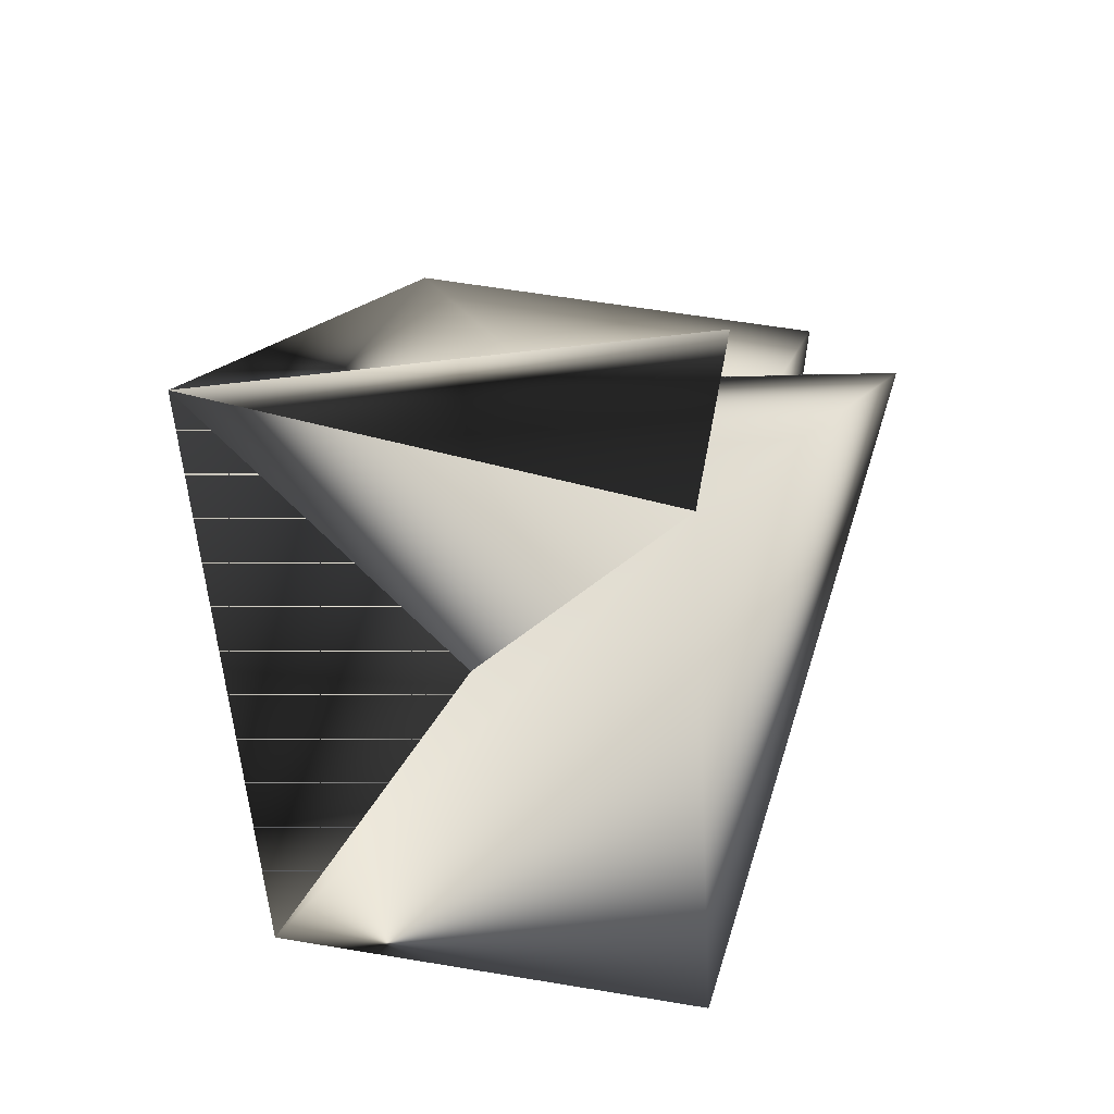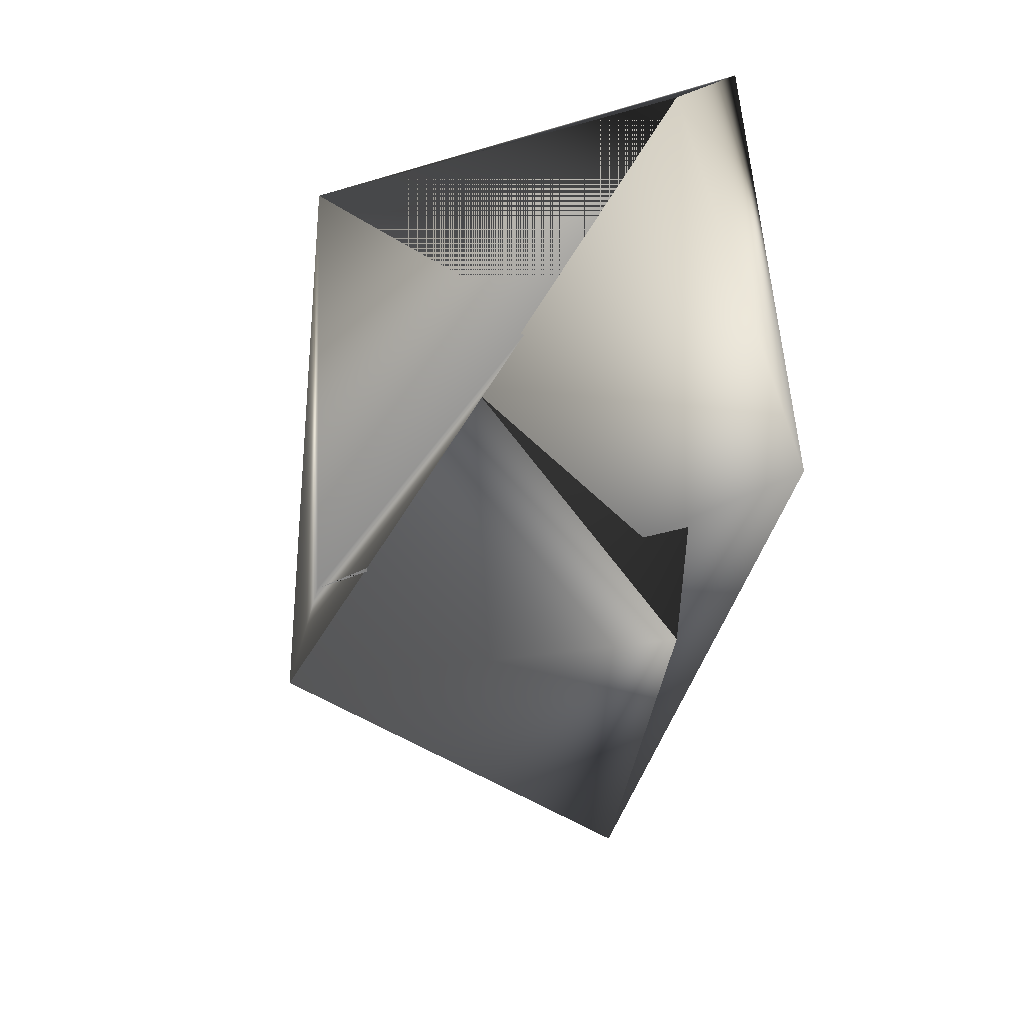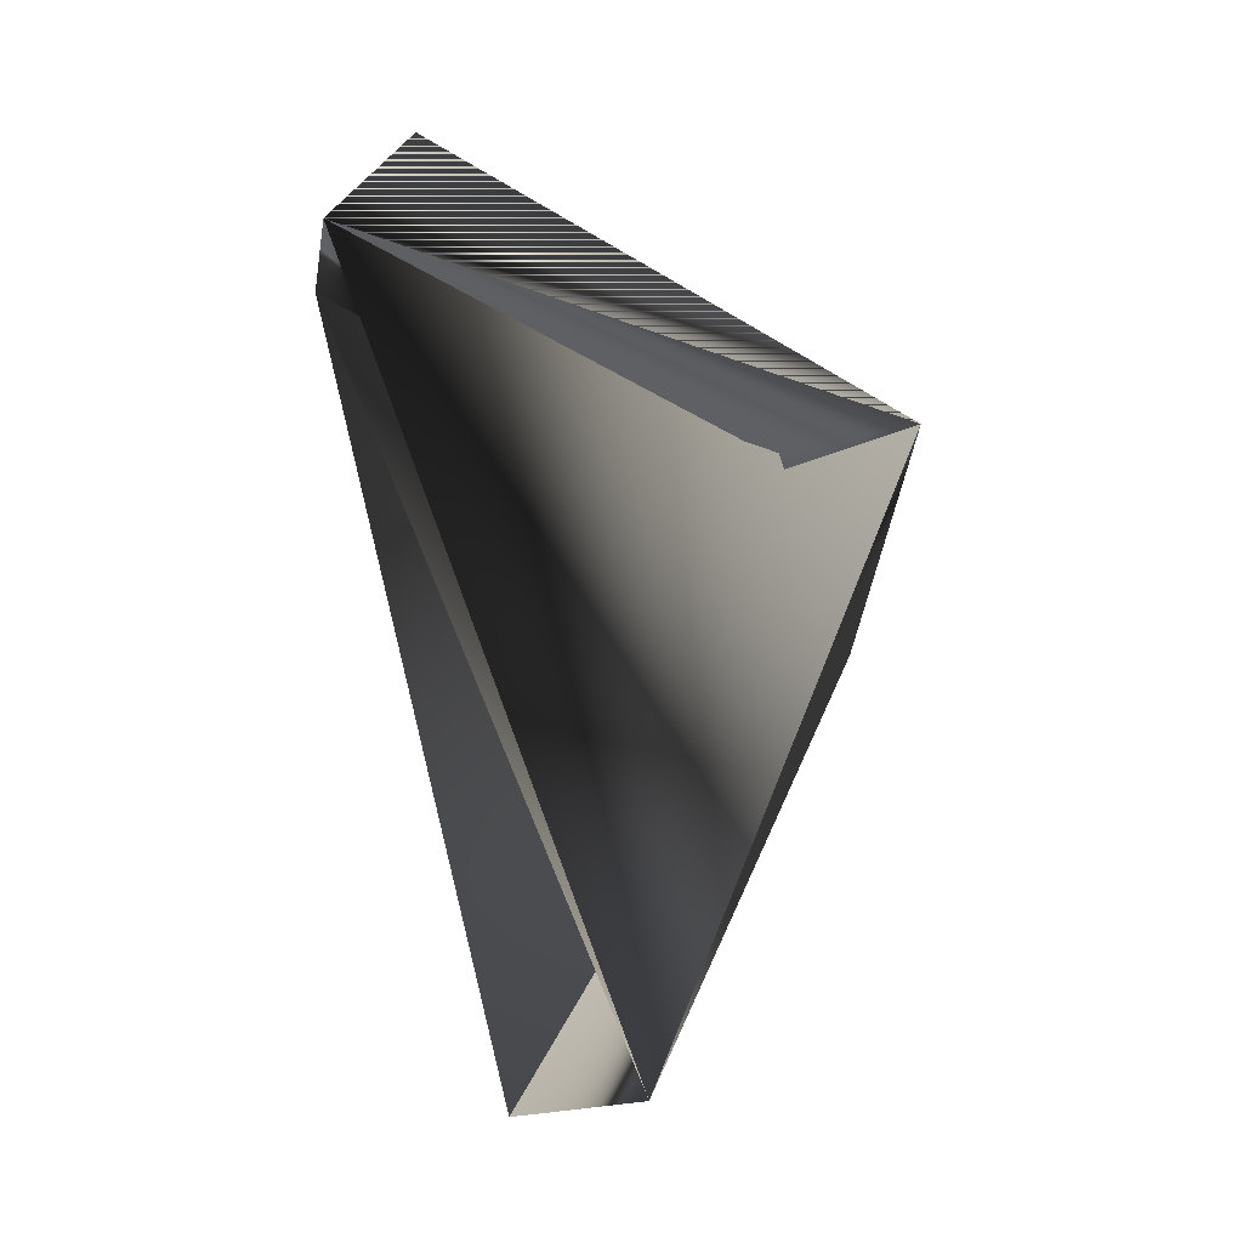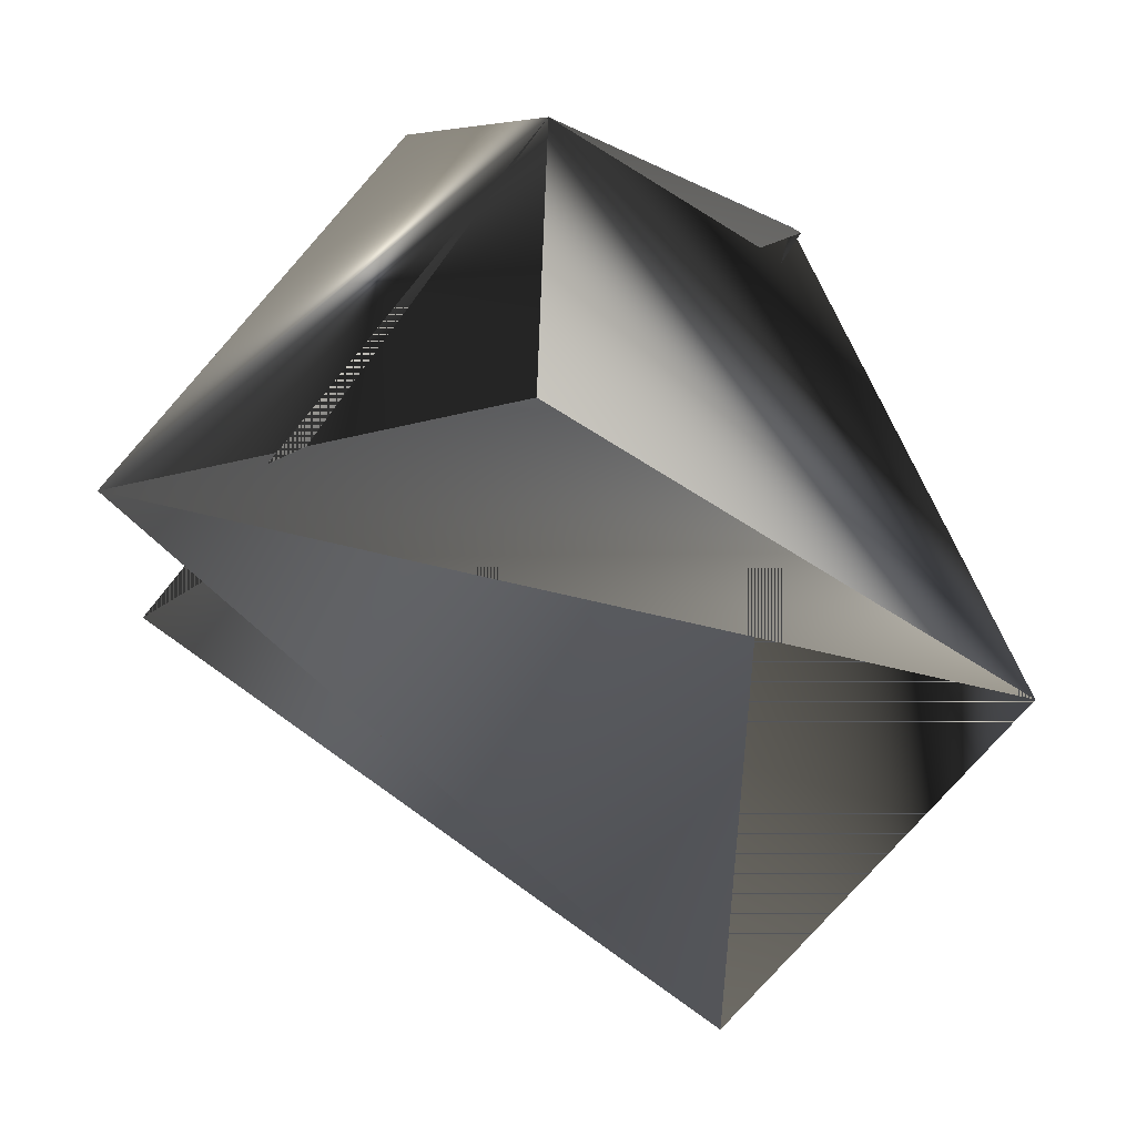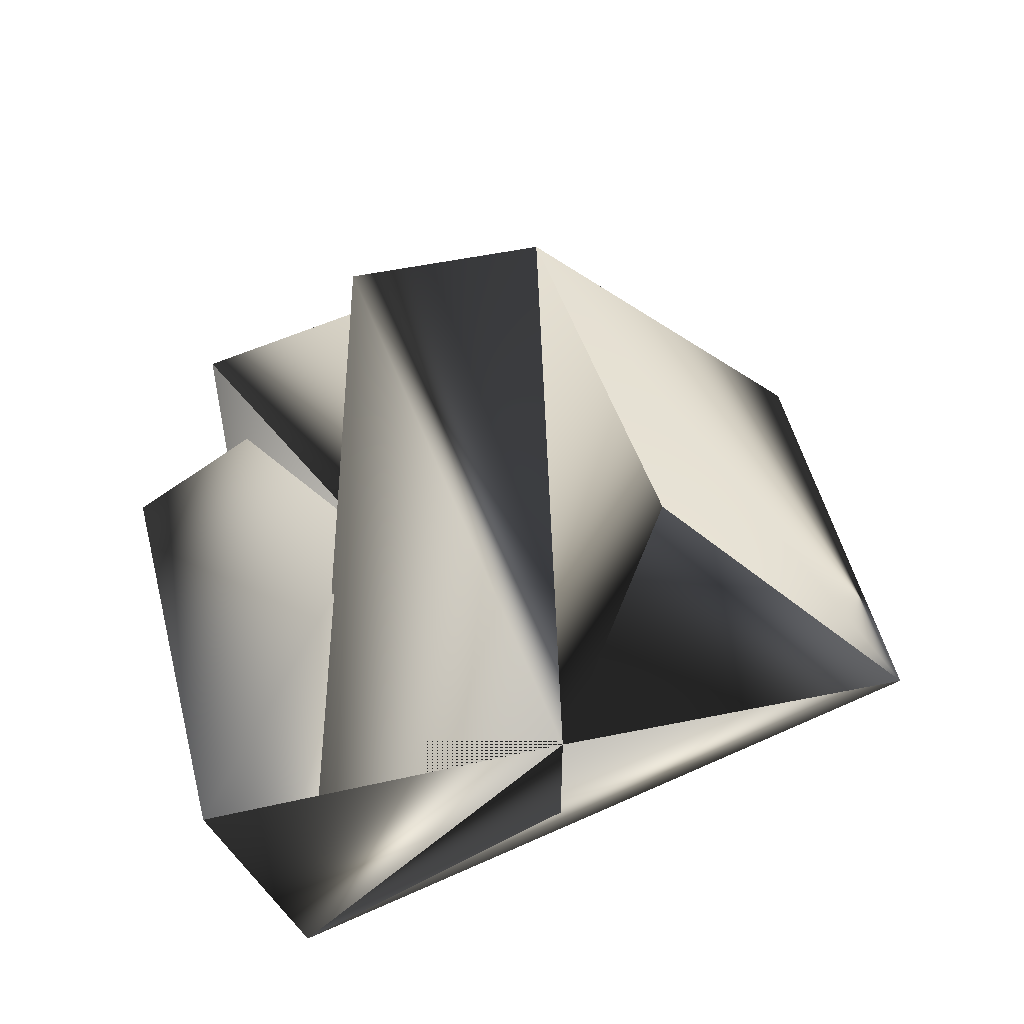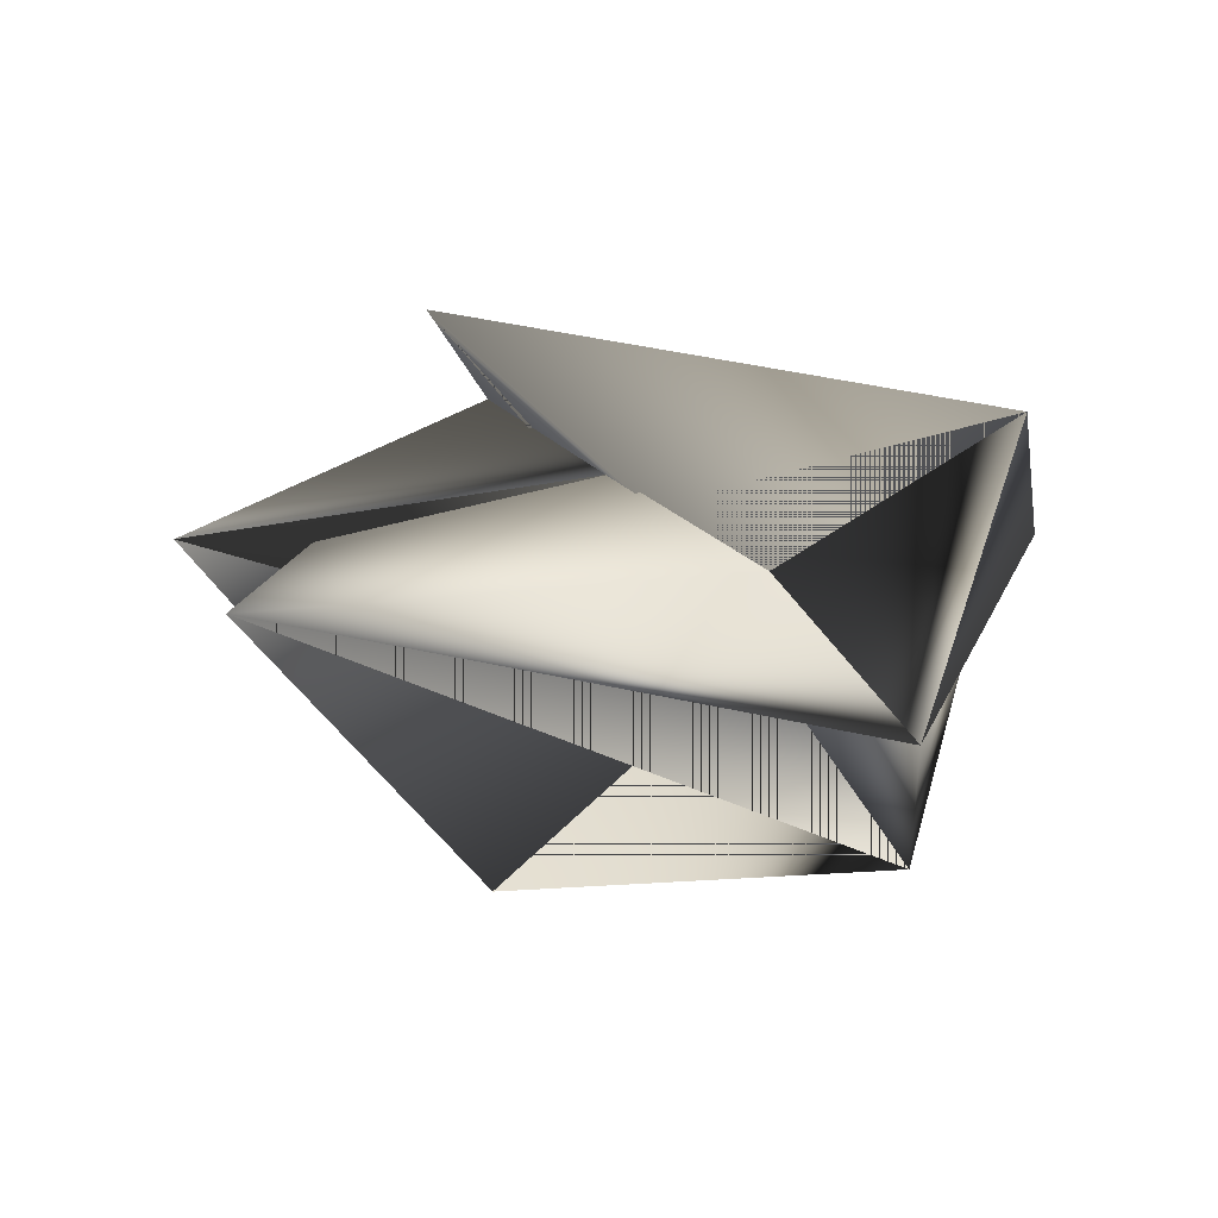
<metadata>
{"format":"obj","ext":"obj","renderer":"f3d","projection":"perspective","resolution":1024,"background":"white","views":[{"elev":63.4,"azim":-31.1,"up":"+Z"},{"elev":17.8,"azim":71.6,"up":"+Y"},{"elev":31.8,"azim":-112.7,"up":"+Y"},{"elev":-79.7,"azim":-172.6,"up":"+Z"},{"elev":50.4,"azim":-144.9,"up":"+Z"},{"elev":-21.5,"azim":152.6,"up":"+Z"}]}
</metadata>
<code>
v -0.2326 0.1961 0.2268
v -0.1769 0.1479 0.2277
v -0.2546 0.1961 0.2068
v -0.2371 0.09928 0.2937
v -0.2927 0.172 0.2728
v -0.2631 0.0482 0.2253
v -0.3188 0.09639 0.2244
v -0.2151 0.1238 0.2937
v -0.2927 0.172 0.2528
v -0.1769 0.1234 0.2477
f 1 2 3
f 1 3 4
f 1 3 5
f 1 4 2
f 1 5 3
f 2 6 5
f 2 3 5
f 2 4 6
f 2 5 3
f 2 5 3
f 2 3 5
f 2 4 5
f 2 4 3
f 2 5 4
f 2 5 4
f 7 6 4
f 7 3 5
f 7 4 3
f 8 3 4
f 8 7 5
f 8 4 5
f 8 5 7
f 8 5 3
f 4 9 5
f 4 5 9
f 4 5 2
f 6 7 5
f 6 7 5
f 6 5 7
f 6 10 4
f 6 10 5
f 6 4 5
f 6 5 10
f 6 5 10
f 10 3 5
f 10 5 4
f 10 5 3
f 10 3 5
f 10 3 5
f 10 5 3
f 10 5 3
f 9 5 4
f 9 2 5
f 9 3 2
f 9 4 5
f 9 5 3
f 2 3 5
f 2 5 7
f 2 7 5
f 2 5 4

</code>
